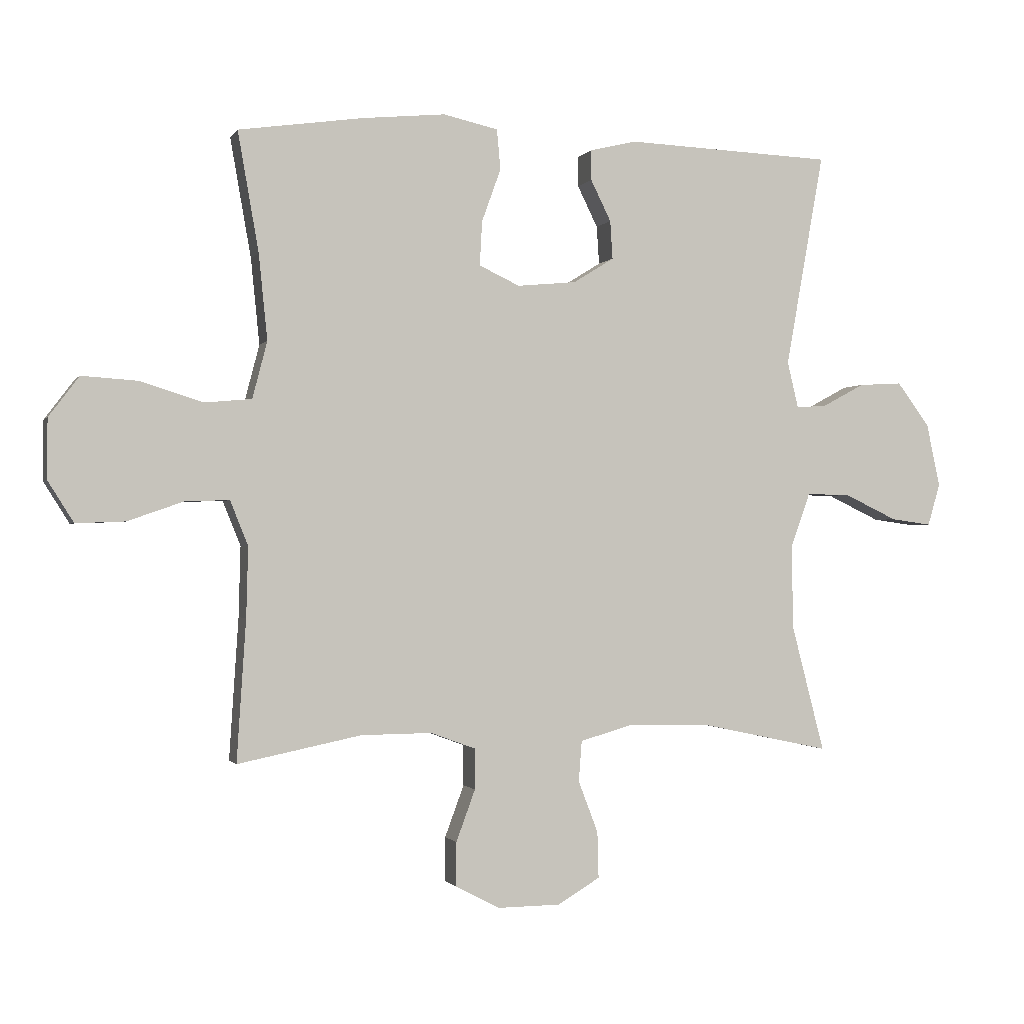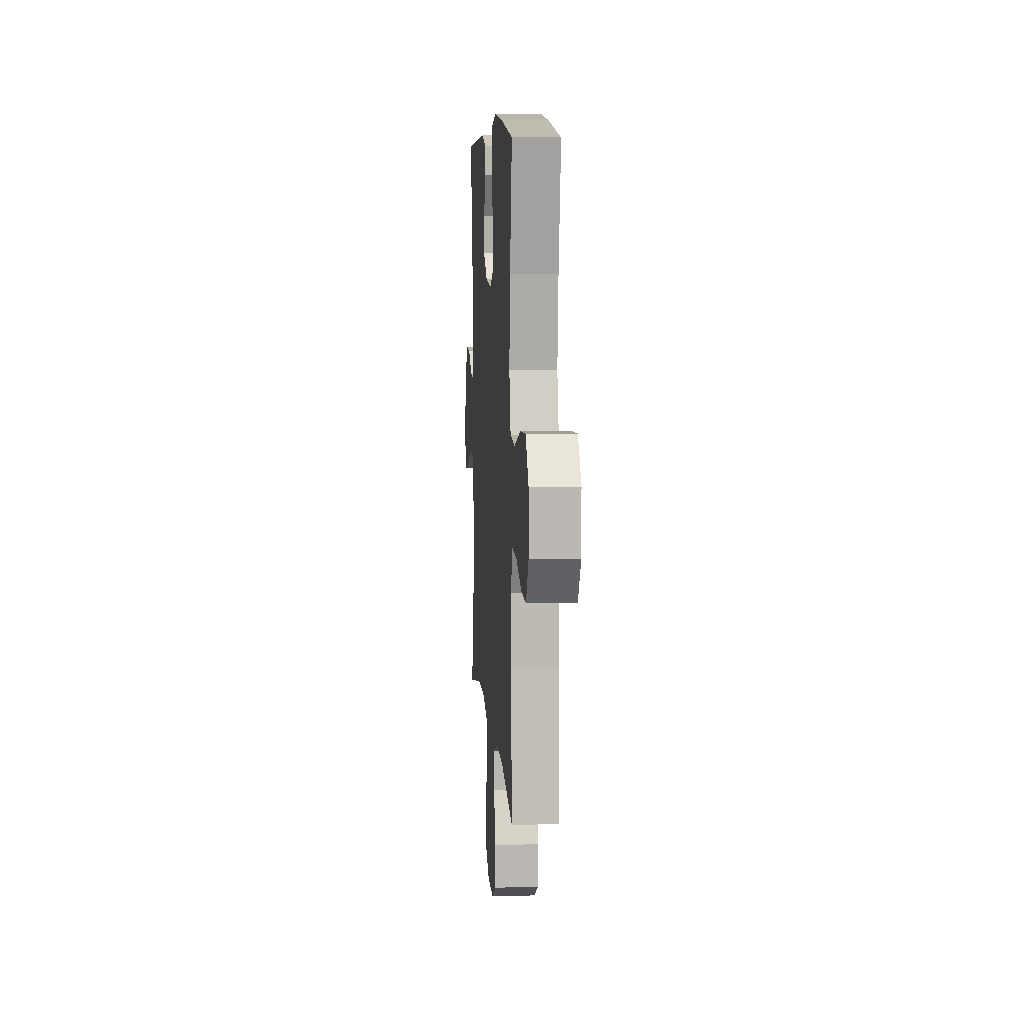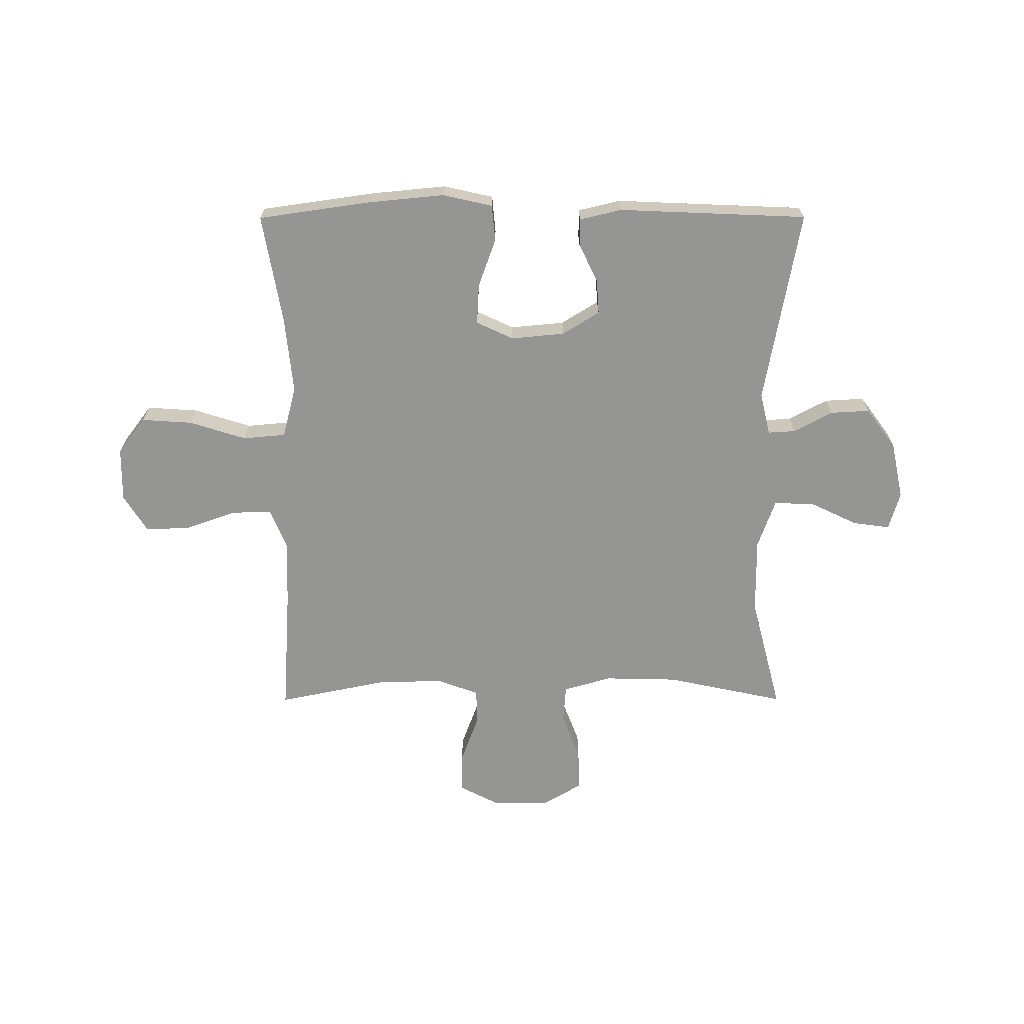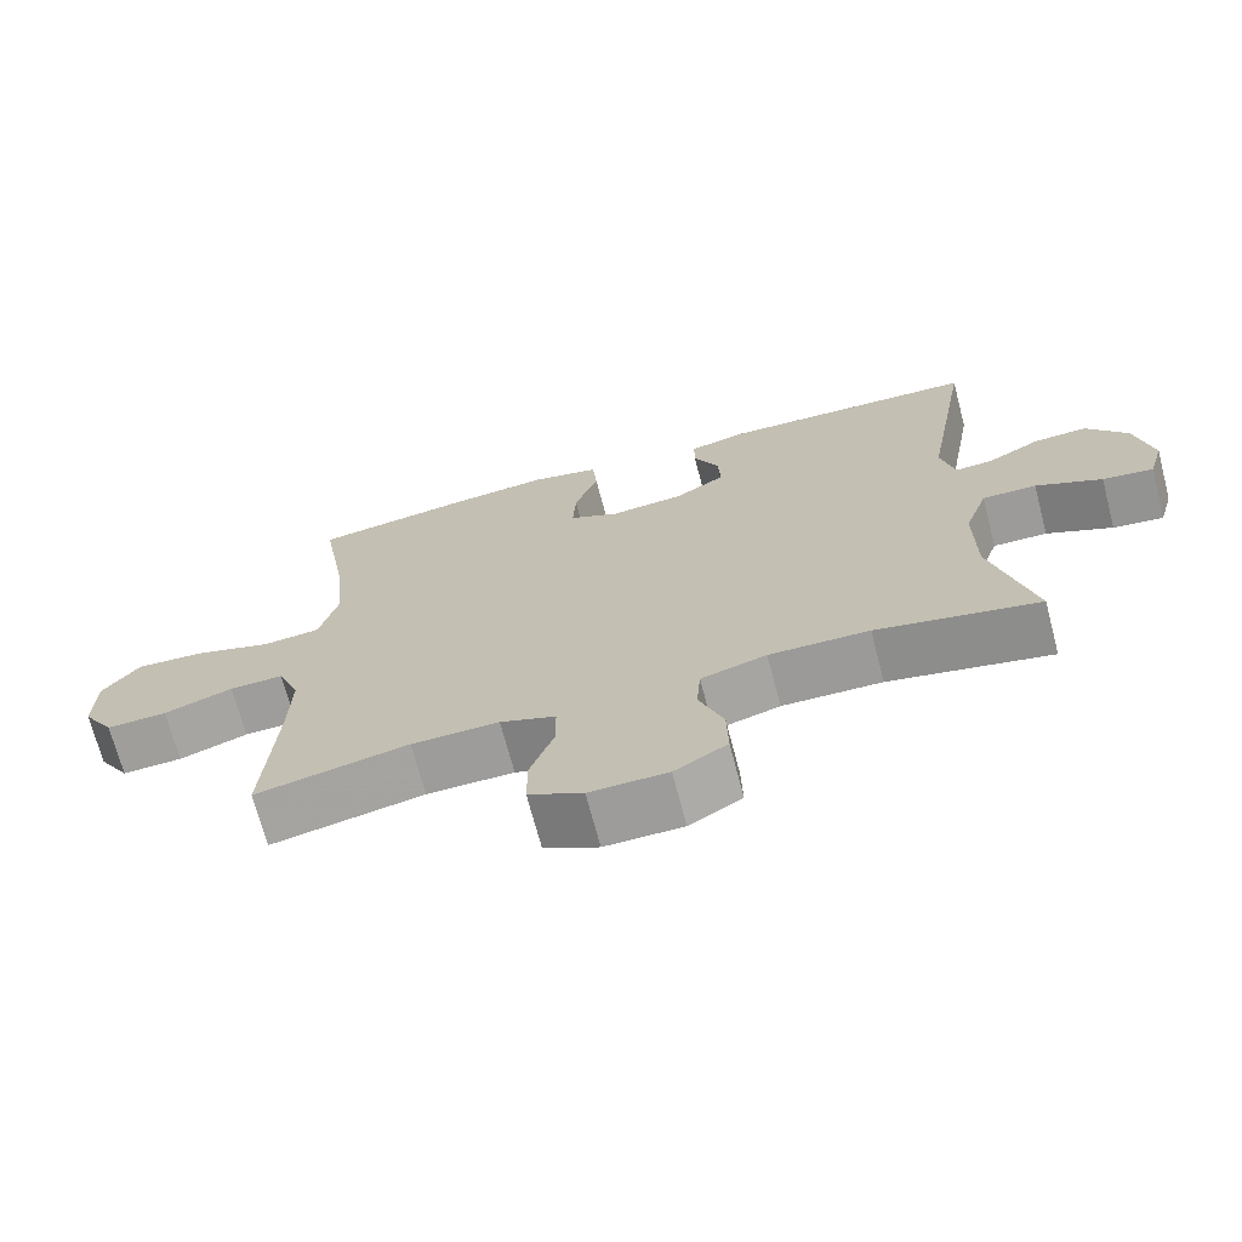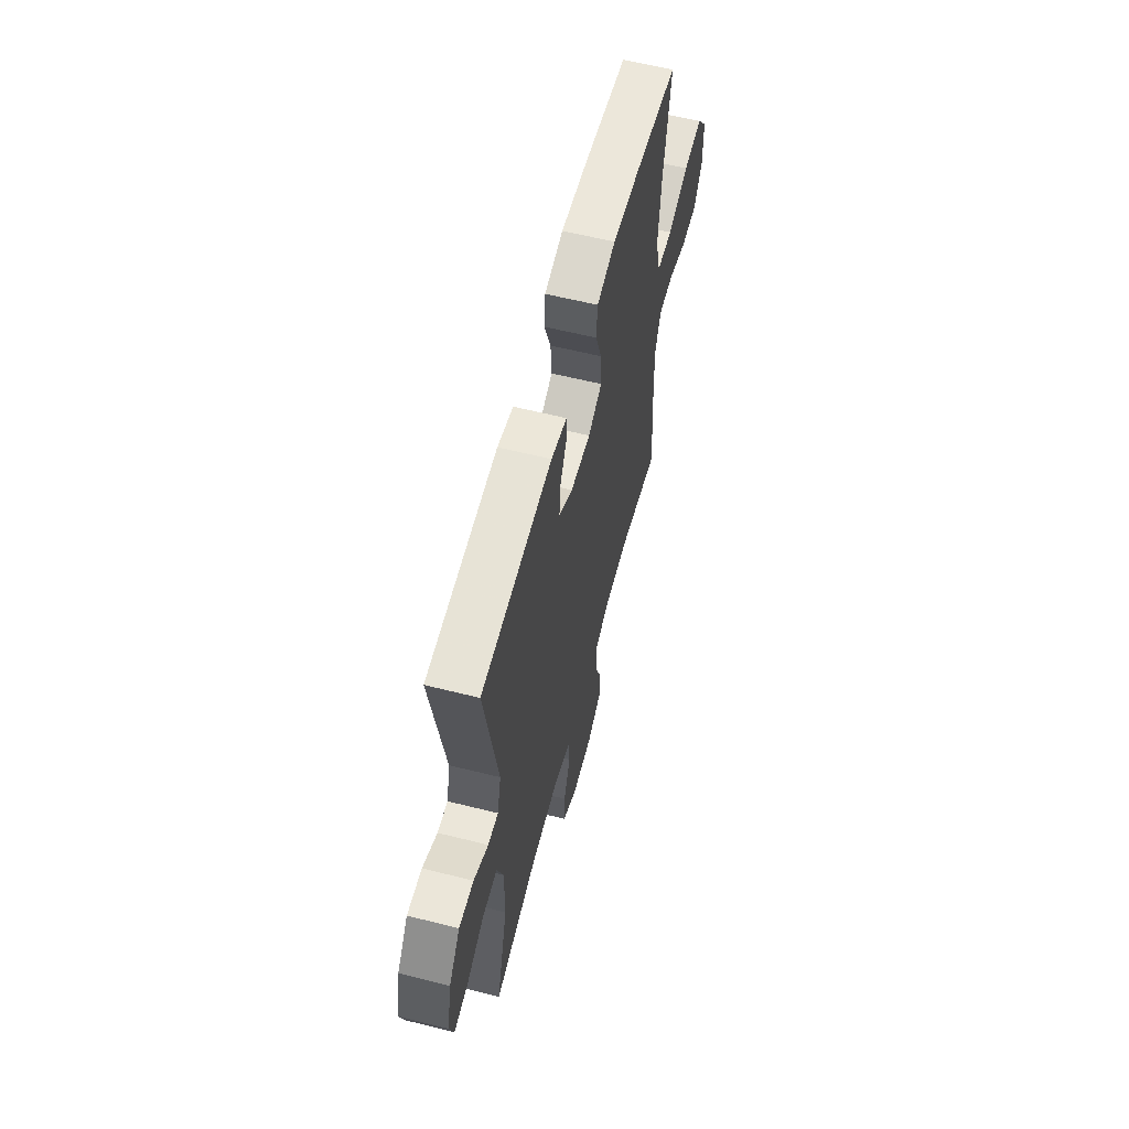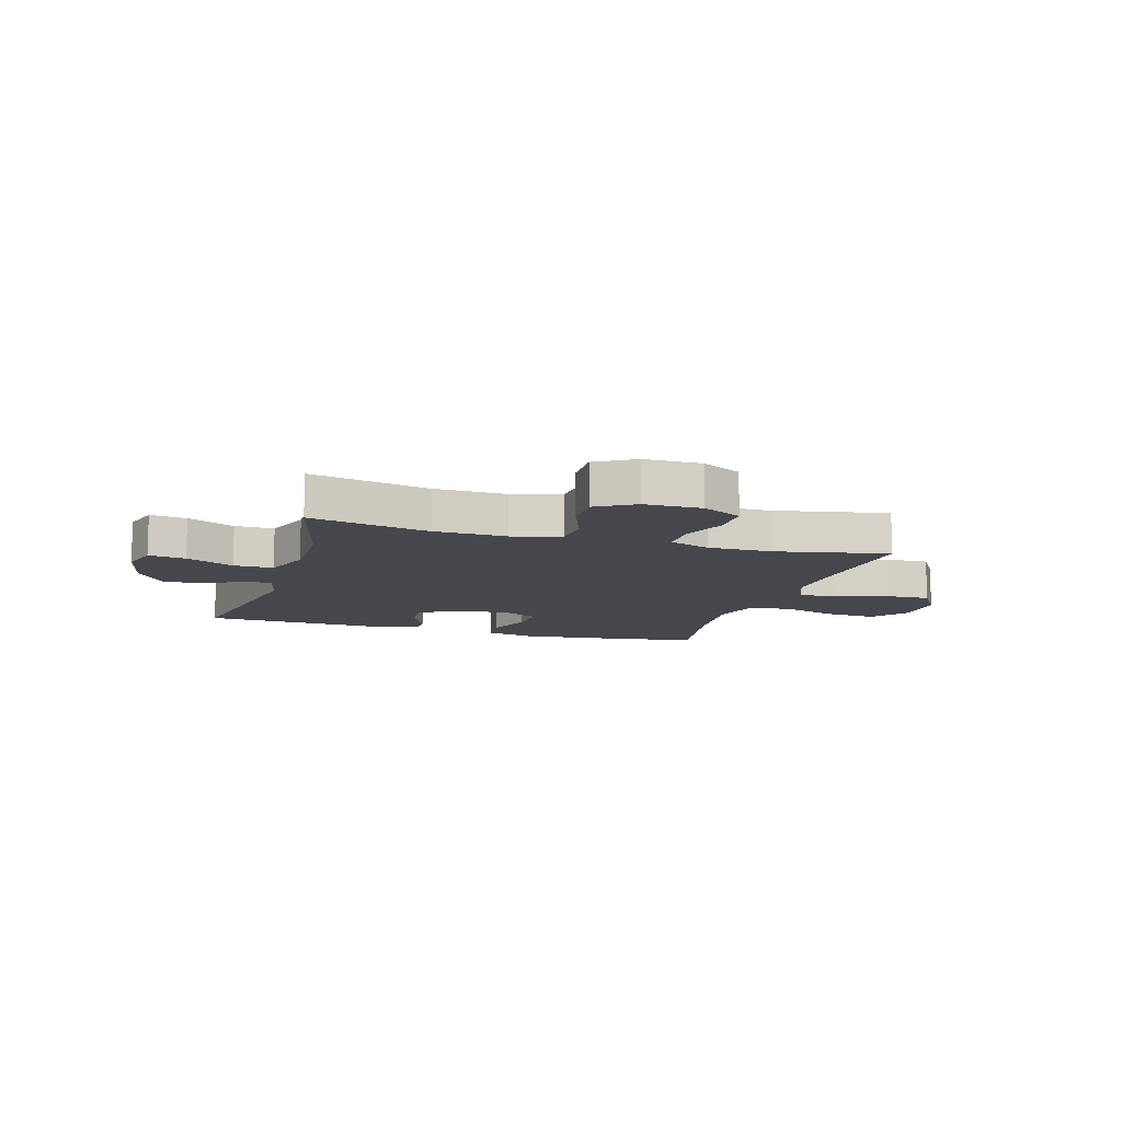
<metadata>
{"format":"obj","ext":"obj","renderer":"f3d","projection":"perspective","resolution":1024,"background":"white","views":[{"elev":-0.9,"azim":-16.5,"up":"+Z"},{"elev":8.2,"azim":-94.3,"up":"+Z"},{"elev":-67.4,"azim":0.1,"up":"+Y"},{"elev":-70.0,"azim":14.7,"up":"+Z"},{"elev":60.0,"azim":104.4,"up":"+Z"},{"elev":-10.9,"azim":163.1,"up":"+Y"}]}
</metadata>
<code>
v 0.5 0.07 0.5
v 0.438 0.07 0.153
v 0.456 0.07 0.078
v 0.505 0.07 0.081
v 0.574 0.07 0.118
v 0.644 0.07 0.122
v 0.697 0.07 0.051
v 0.719 0.07 -0.052
v 0.699 0.07 -0.12
v 0.633 0.07 -0.111
v 0.547 0.07 -0.07
v 0.476 0.07 -0.069
v 0.445 0.07 -0.156
v 0.446 0.07 -0.292
v 0.5 0.07 -0.5
v 0.288 0.07 -0.455
v 0.157 0.07 -0.452
v 0.071 0.07 -0.477
v 0.066 0.07 -0.543
v 0.098 0.07 -0.627
v 0.1 0.07 -0.702
v 0.031 0.07 -0.743
v -0.071 0.07 -0.744
v -0.142 0.07 -0.707
v -0.142 0.07 -0.635
v -0.111 0.07 -0.551
v -0.111 0.07 -0.485
v -0.184 0.07 -0.458
v -0.299 0.07 -0.459
v -0.5 0.07 -0.5
v -0.485 0.07 -0.271
v -0.482 0.07 -0.157
v -0.511 0.07 -0.085
v -0.582 0.07 -0.087
v -0.673 0.07 -0.119
v -0.753 0.07 -0.122
v -0.795 0.07 -0.055
v -0.794 0.07 0.041
v -0.745 0.07 0.106
v -0.654 0.07 0.1
v -0.552 0.07 0.068
v -0.476 0.07 0.075
v -0.452 0.07 0.167
v -0.466 0.07 0.306
v -0.5 0.07 0.5
v -0.297 0.07 0.529
v -0.163 0.07 0.542
v -0.074 0.07 0.522
v -0.068 0.07 0.457
v -0.099 0.07 0.371
v -0.103 0.07 0.299
v -0.037 0.07 0.268
v 0.059 0.07 0.277
v 0.125 0.07 0.318
v 0.121 0.07 0.38
v 0.088 0.07 0.447
v 0.088 0.07 0.496
v 0.163 0.07 0.514
v 0.5 0 0.5
v 0.438 0 0.153
v 0.456 0 0.078
v 0.505 0 0.081
v 0.574 0 0.118
v 0.644 0 0.122
v 0.697 0 0.051
v 0.719 0 -0.052
v 0.699 0 -0.12
v 0.633 0 -0.111
v 0.547 0 -0.07
v 0.476 0 -0.069
v 0.445 0 -0.156
v 0.446 0 -0.292
v 0.5 0 -0.5
v 0.288 0 -0.455
v 0.157 0 -0.452
v 0.071 0 -0.477
v 0.066 0 -0.543
v 0.098 0 -0.627
v 0.1 0 -0.702
v 0.031 0 -0.743
v -0.071 0 -0.744
v -0.142 0 -0.707
v -0.142 0 -0.635
v -0.111 0 -0.551
v -0.111 0 -0.485
v -0.184 0 -0.458
v -0.299 0 -0.459
v -0.5 0 -0.5
v -0.485 0 -0.271
v -0.482 0 -0.157
v -0.511 0 -0.085
v -0.582 0 -0.087
v -0.673 0 -0.119
v -0.753 0 -0.122
v -0.795 0 -0.055
v -0.794 0 0.041
v -0.745 0 0.106
v -0.654 0 0.1
v -0.552 0 0.068
v -0.476 0 0.075
v -0.452 0 0.167
v -0.466 0 0.306
v -0.5 0 0.5
v -0.297 0 0.529
v -0.163 0 0.542
v -0.074 0 0.522
v -0.068 0 0.457
v -0.099 0 0.371
v -0.103 0 0.299
v -0.037 0 0.268
v 0.059 0 0.277
v 0.125 0 0.318
v 0.121 0 0.38
v 0.088 0 0.447
v 0.088 0 0.496
v 0.163 0 0.514
f 58 1 2
f 57 58 2
f 56 57 2
f 55 56 2
f 54 55 2 3
f 53 54 3
f 52 53 3
f 48 49 50
f 47 48 50
f 46 47 50
f 45 46 50
f 44 45 50
f 43 44 50 51
f 42 43 51 52
f 39 40 41
f 38 39 41
f 37 38 41
f 36 37 41
f 35 36 41
f 34 35 41
f 33 34 41 42
f 42 52 3
f 33 42 3
f 32 33 3
f 29 30 31
f 32 3 4
f 31 32 4
f 29 31 4
f 28 29 4
f 24 25 26
f 23 24 26
f 22 23 26
f 21 22 26
f 20 21 26
f 19 20 26
f 18 19 26 27
f 28 4 5
f 27 28 5
f 18 27 5
f 17 18 5
f 14 15 16
f 13 14 16 17
f 9 10 11
f 8 9 11
f 7 8 11
f 6 7 11
f 5 6 11
f 5 11 12
f 17 5 12
f 12 13 17
f 60 59 116
f 60 116 115
f 60 115 114
f 60 114 113
f 61 60 113 112
f 61 112 111
f 61 111 110
f 108 107 106
f 108 106 105
f 108 105 104
f 108 104 103
f 108 103 102
f 109 108 102 101
f 110 109 101 100
f 99 98 97
f 99 97 96
f 99 96 95
f 99 95 94
f 99 94 93
f 99 93 92
f 100 99 92 91
f 61 110 100
f 61 100 91
f 61 91 90
f 89 88 87
f 62 61 90
f 62 90 89
f 62 89 87
f 62 87 86
f 84 83 82
f 84 82 81
f 84 81 80
f 84 80 79
f 84 79 78
f 84 78 77
f 85 84 77 76
f 63 62 86
f 63 86 85
f 63 85 76
f 63 76 75
f 74 73 72
f 75 74 72 71
f 69 68 67
f 69 67 66
f 69 66 65
f 69 65 64
f 69 64 63
f 70 69 63
f 70 63 75
f 75 71 70
f 1 59 60 2
f 2 60 61 3
f 3 61 62 4
f 4 62 63 5
f 5 63 64 6
f 6 64 65 7
f 7 65 66 8
f 8 66 67 9
f 9 67 68 10
f 10 68 69 11
f 11 69 70 12
f 12 70 71 13
f 13 71 72 14
f 14 72 73 15
f 15 73 74 16
f 16 74 75 17
f 17 75 76 18
f 18 76 77 19
f 19 77 78 20
f 20 78 79 21
f 21 79 80 22
f 22 80 81 23
f 23 81 82 24
f 24 82 83 25
f 25 83 84 26
f 26 84 85 27
f 27 85 86 28
f 28 86 87 29
f 29 87 88 30
f 30 88 89 31
f 31 89 90 32
f 32 90 91 33
f 33 91 92 34
f 34 92 93 35
f 35 93 94 36
f 36 94 95 37
f 37 95 96 38
f 38 96 97 39
f 39 97 98 40
f 40 98 99 41
f 41 99 100 42
f 42 100 101 43
f 43 101 102 44
f 44 102 103 45
f 45 103 104 46
f 46 104 105 47
f 47 105 106 48
f 48 106 107 49
f 49 107 108 50
f 50 108 109 51
f 51 109 110 52
f 52 110 111 53
f 53 111 112 54
f 54 112 113 55
f 55 113 114 56
f 56 114 115 57
f 57 115 116 58
f 58 116 59 1

</code>
